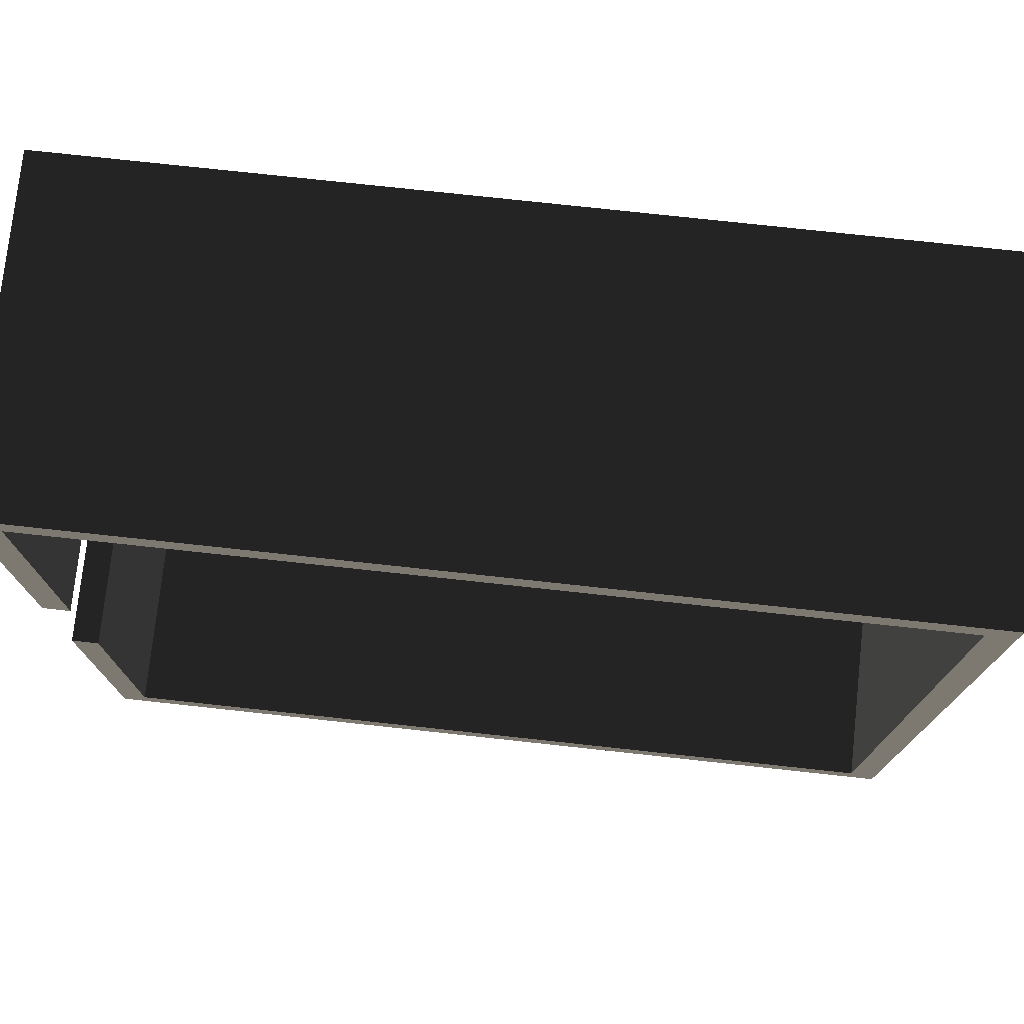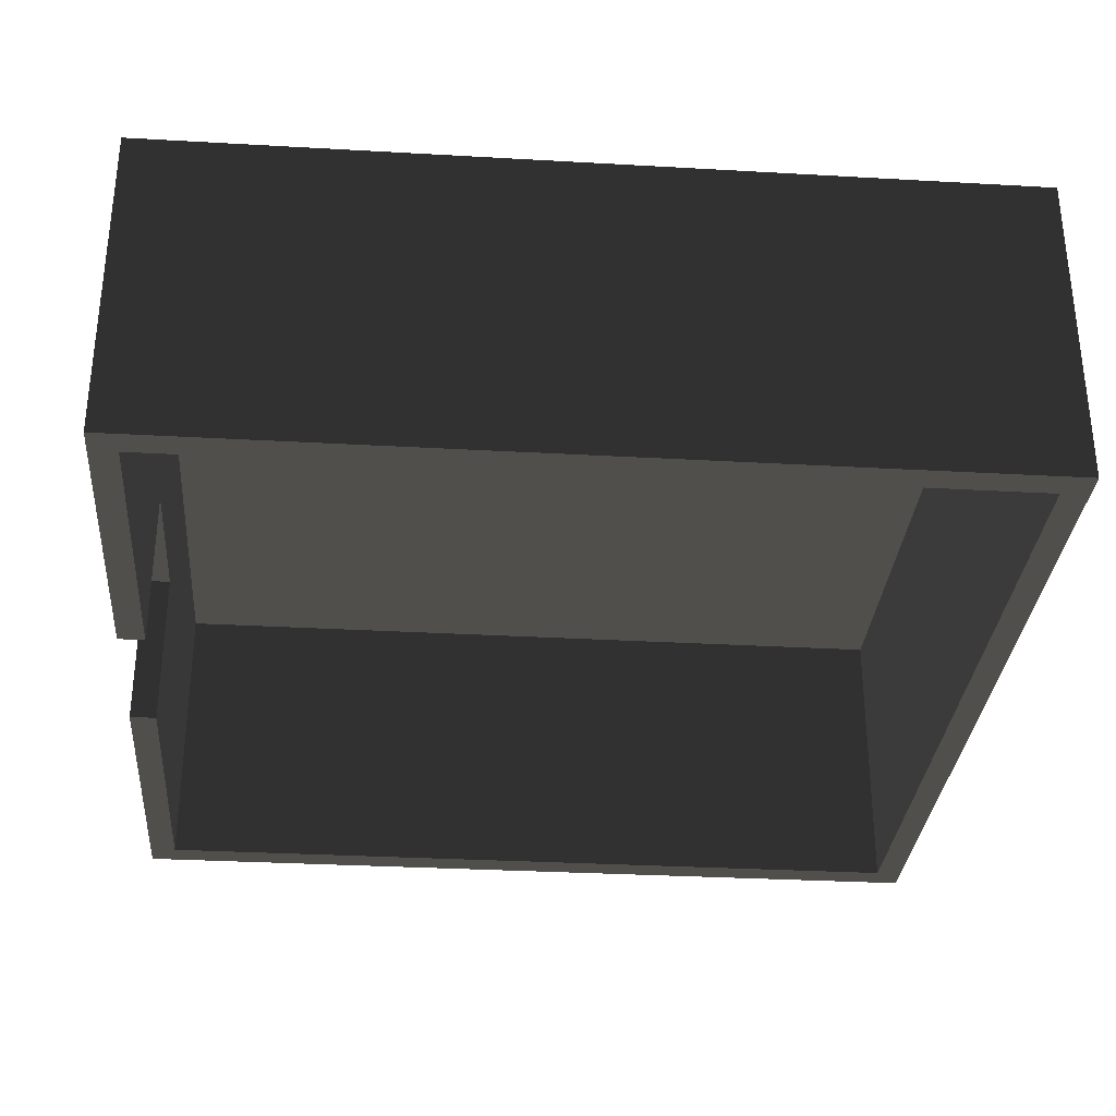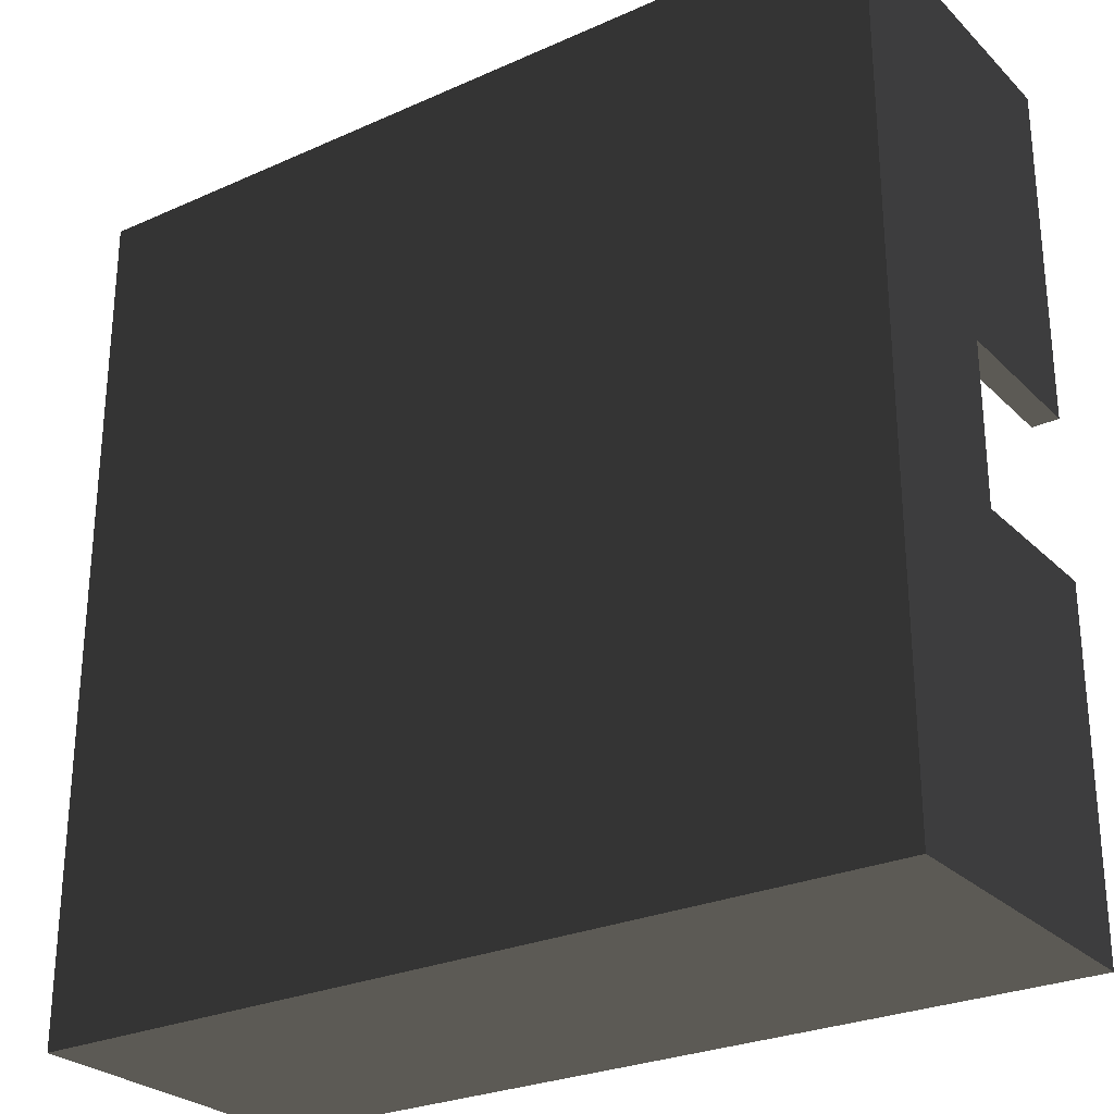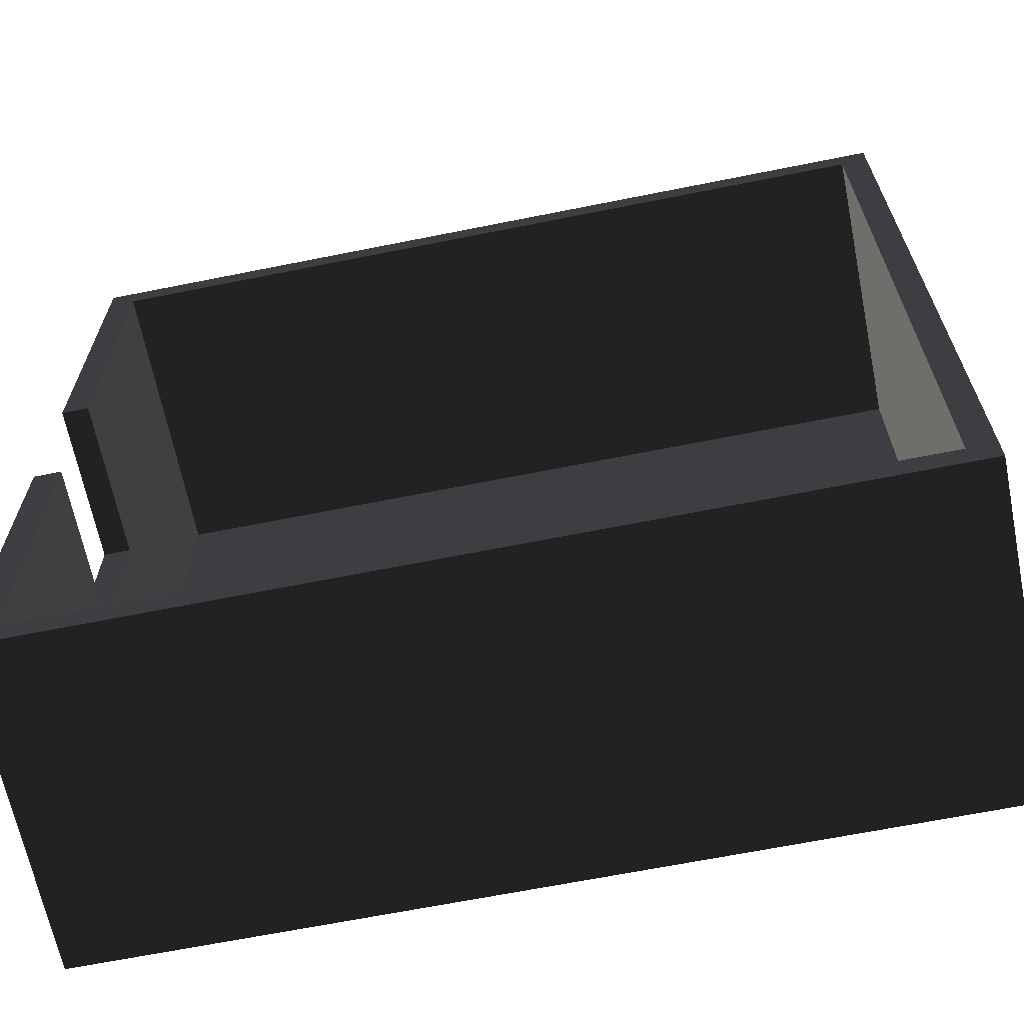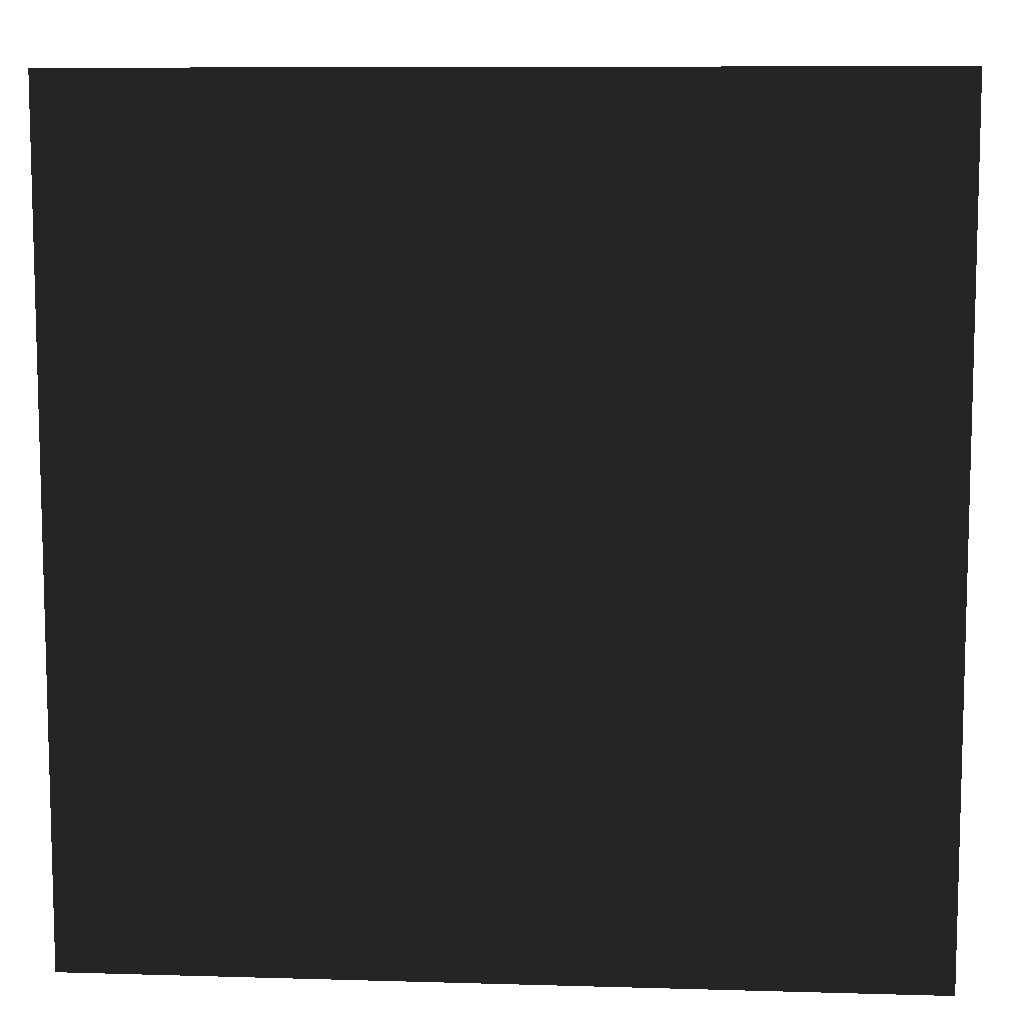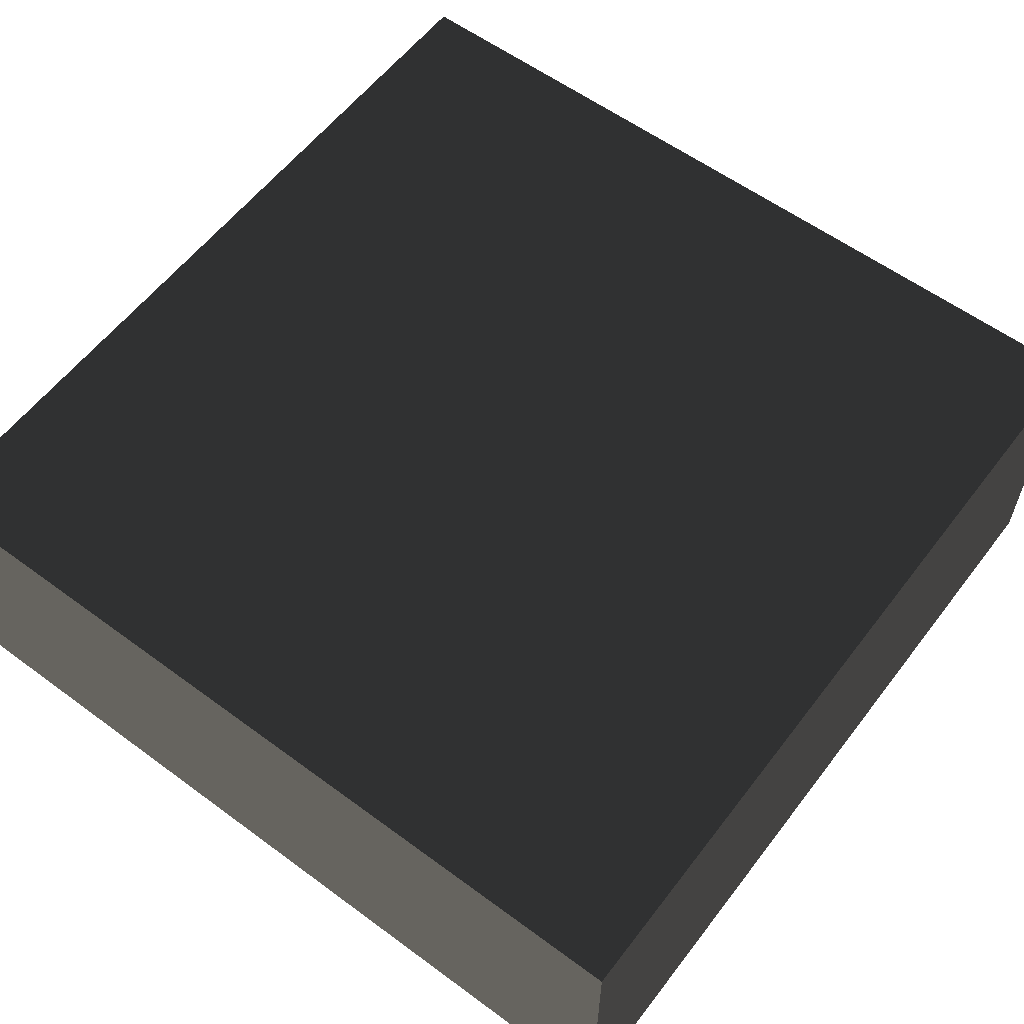
<metadata>
{"format":"obj","ext":"obj","renderer":"f3d","projection":"perspective","resolution":1024,"background":"white","views":[{"elev":76.0,"azim":-173.8,"up":"+Y"},{"elev":-31.5,"azim":175.4,"up":"+Z"},{"elev":-27.1,"azim":34.6,"up":"+Y"},{"elev":-65.7,"azim":-168.6,"up":"+Y"},{"elev":8.9,"azim":4.4,"up":"+Y"},{"elev":58.8,"azim":-142.8,"up":"+Z"}]}
</metadata>
<code>
v 330 -61.87 -3e-06
v 330 -61.87 -123.8
v 309.4 -61.87 -3e-06
v 309.4 61.88 -3e-06
v 330 61.88 -3e-06
v 309.4 61.88 -123.8
v 315 61.88 -123.8
v 330 61.88 -123.8
v 311 -61.87 -123.8
v 309.4 -61.87 -123.8
v -330 330 123.8
v 330 330 123.8
v 330 -330 123.8
v -330 -330 123.8
v -330 330 -123.8
v 330 -330 -123.8
v -39.29 309.4 -123.7
v -309.4 309.4 -123.8
v -309.4 39.29 -123.8
v -309.4 -309.4 -123.8
v -284.6 -309.4 -123.8
v 39.29 -309.4 -123.7
v -330 -330 -123.8
v 309.4 -309.4 -123.8
v 309.4 309.4 -123.7
v 330 330 -123.7
v 284.6 309.4 -123.7
v -309.4 -309.4 103.1
v 309.4 -309.4 103.1
v 309.4 309.4 103.1
v -309.4 309.4 103.1
g group0
g group1
g group2
f 16 10 24
f 10 16 9
f 7 25 6
f 25 7 26
f 16 2 9
f 8 26 7
f 1 13 12
f 1 16 13
f 16 1 2
f 12 5 1
f 12 8 5
f 8 12 26
f 4 30 29
f 4 25 30
f 25 4 6
f 29 3 4
f 29 10 3
f 10 29 24
f 1 4 3
f 4 1 5
f 7 5 8
f 7 4 5
f 4 7 6
f 1 9 2
f 1 10 9
f 10 1 3
f 29 31 28
f 31 29 30
f 26 27 25
f 23 24 22
f 21 23 22
f 23 20 19
f 26 18 17
f 27 26 17
f 23 16 24
f 23 21 20
f 19 15 23
f 18 15 19
f 26 15 18
f 11 13 14
f 13 11 12
f 14 15 11
f 15 14 23
f 16 14 13
f 14 16 23
f 12 15 26
f 15 12 11
f 27 30 25
f 17 30 27
f 17 31 30
f 31 17 18
f 29 22 24
f 29 21 22
f 29 20 21
f 20 29 28
f 31 20 28
f 31 19 20
f 19 31 18

</code>
